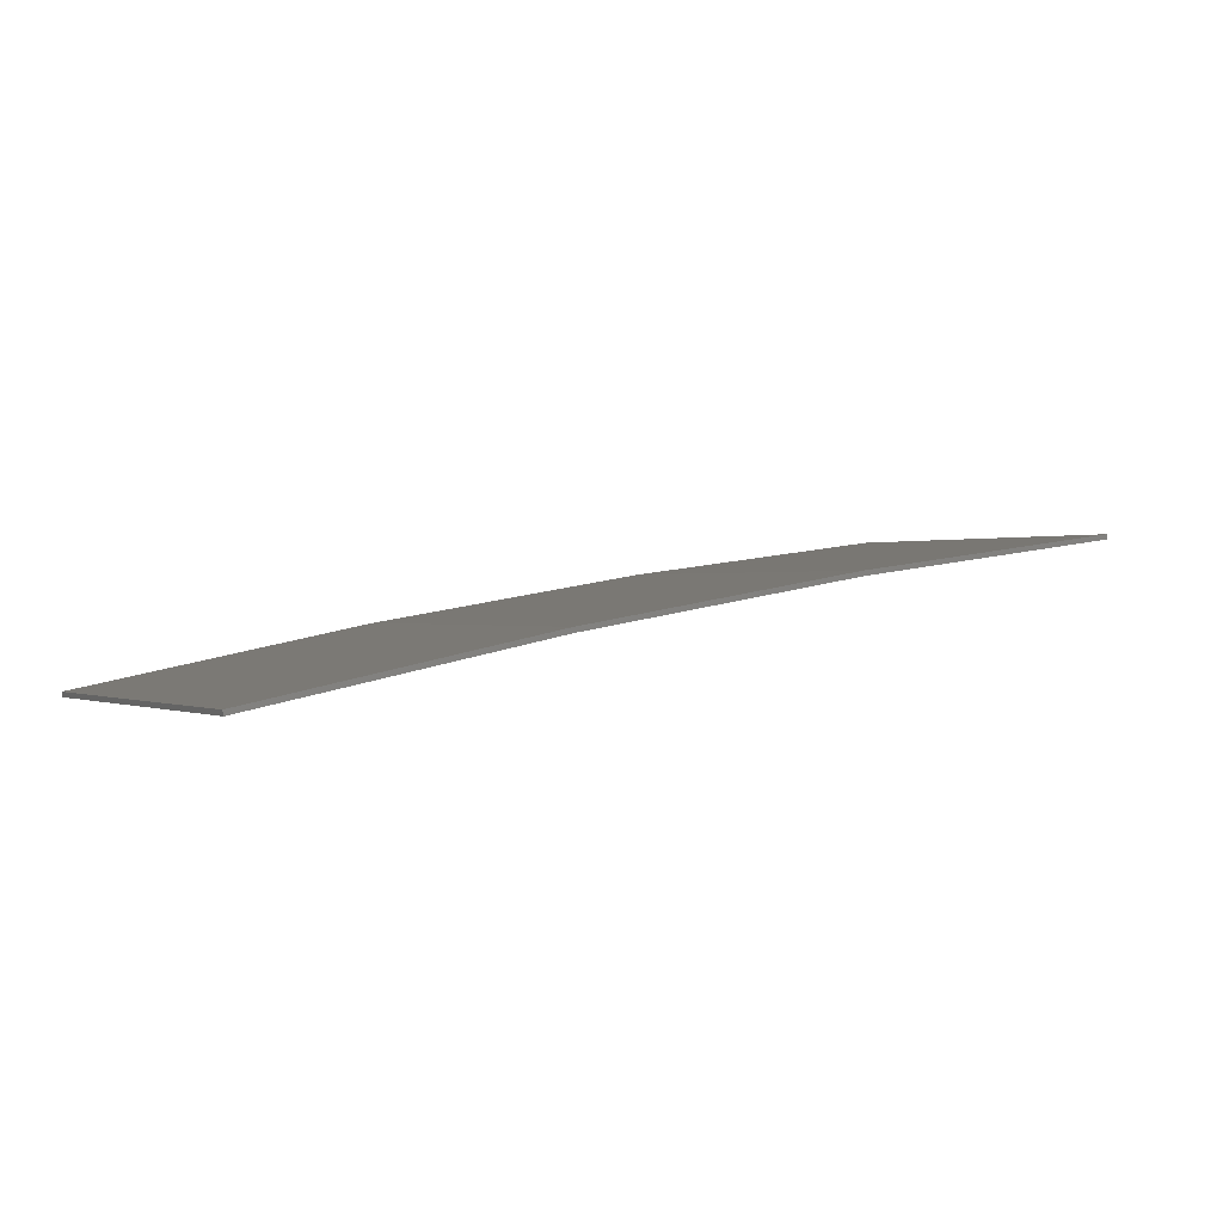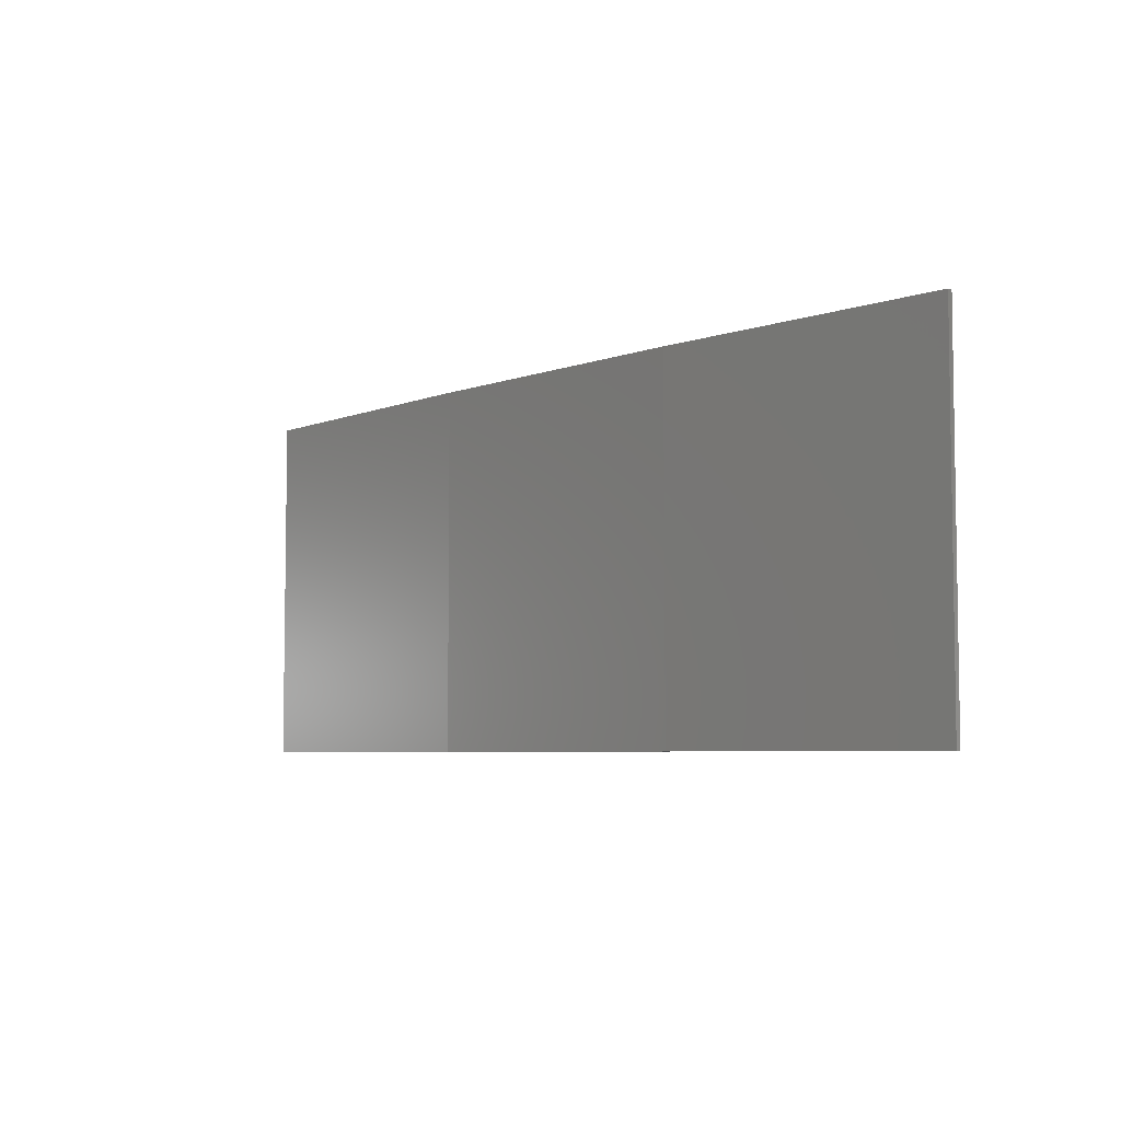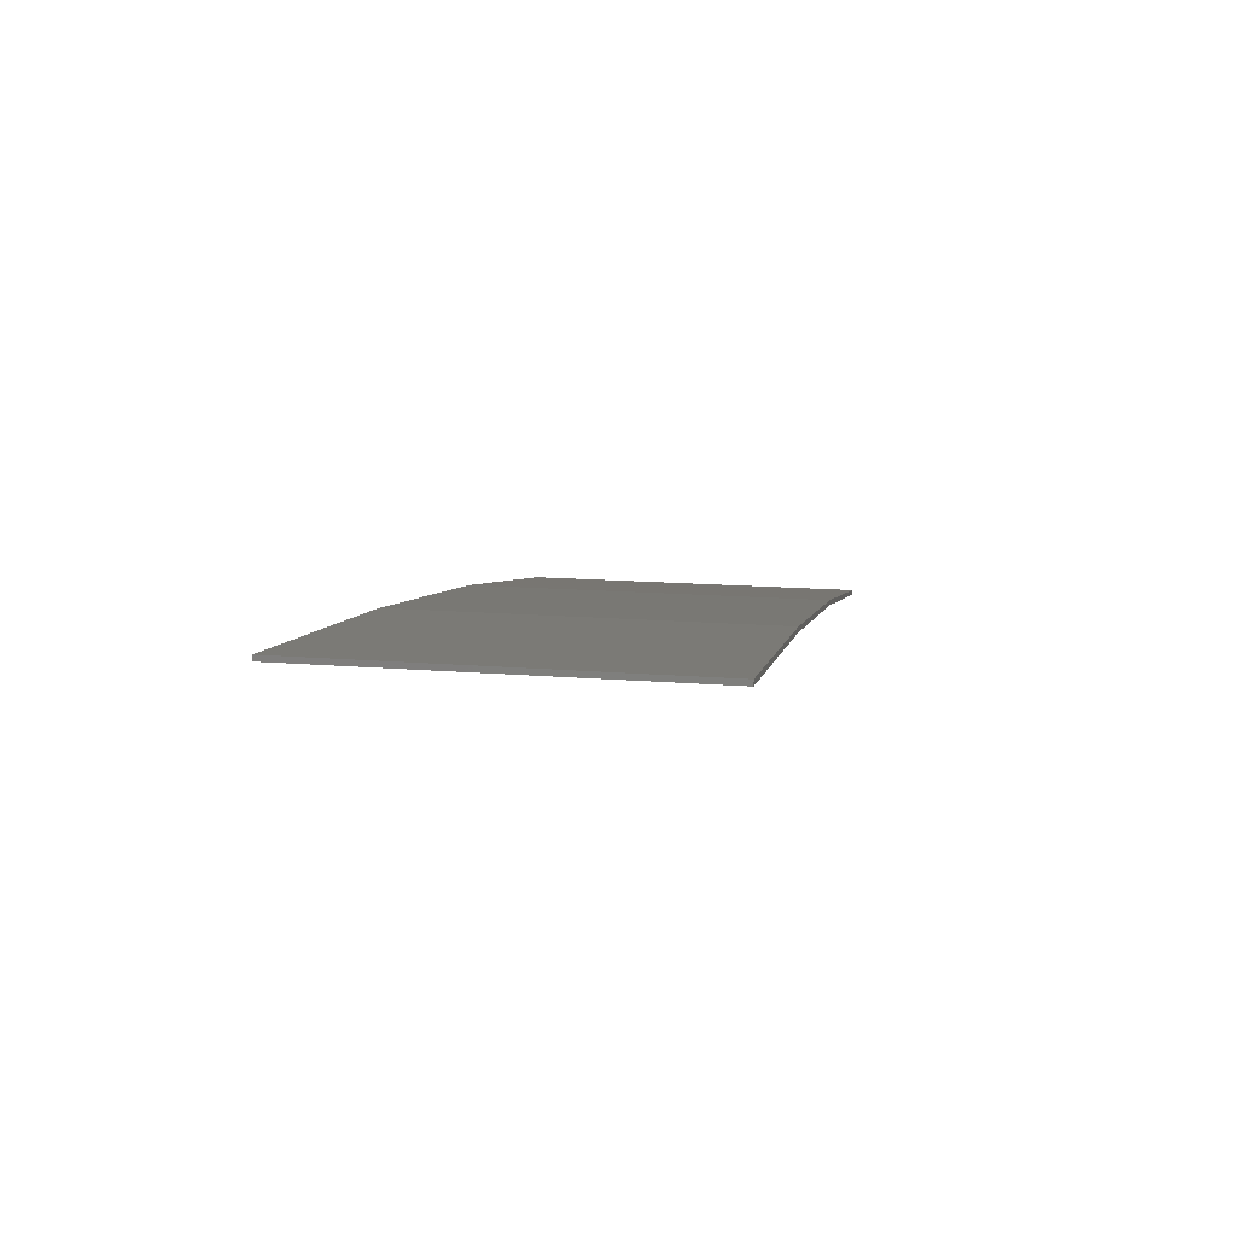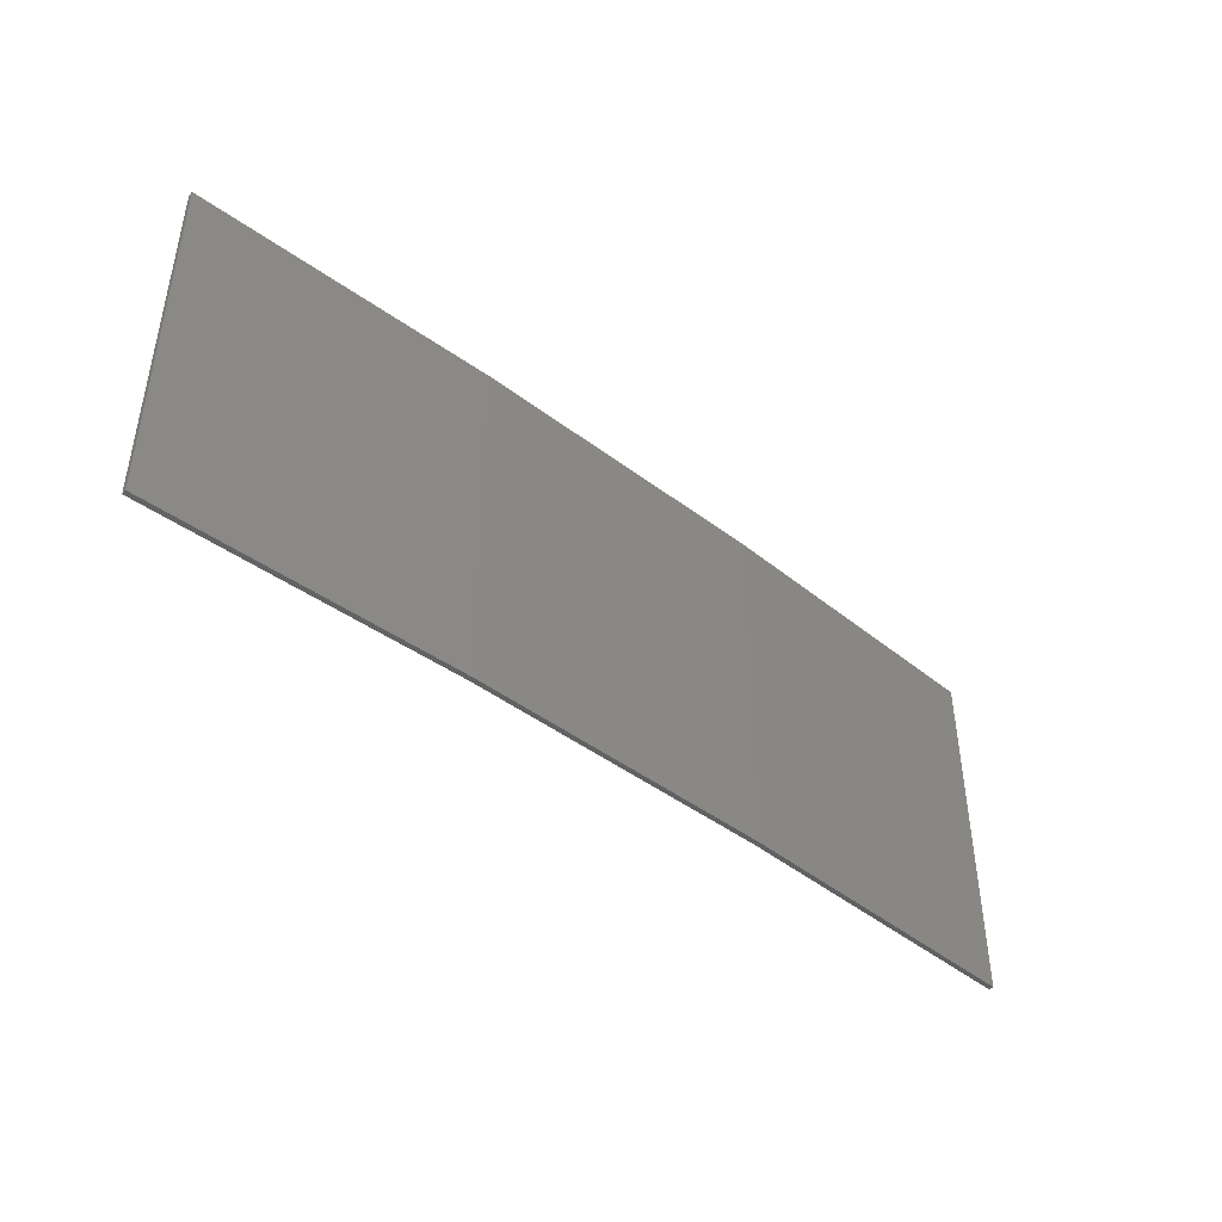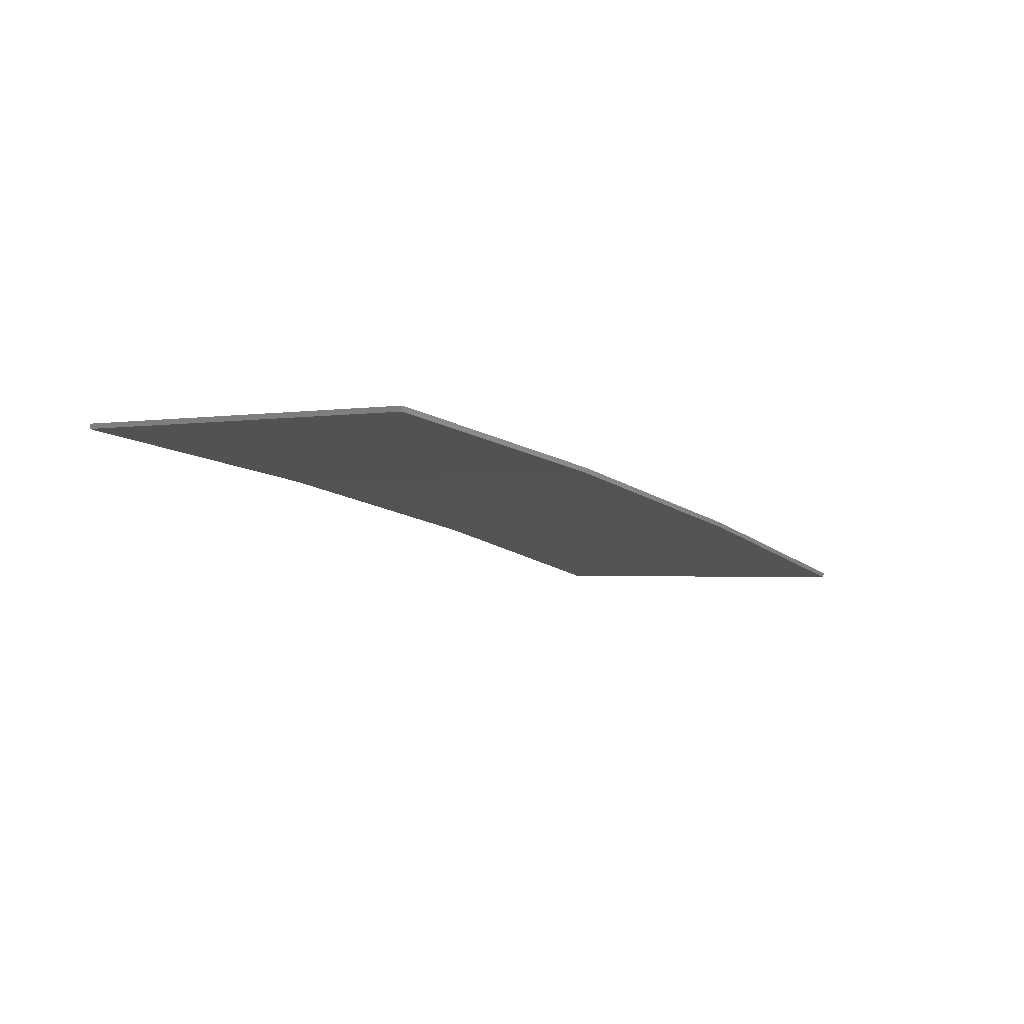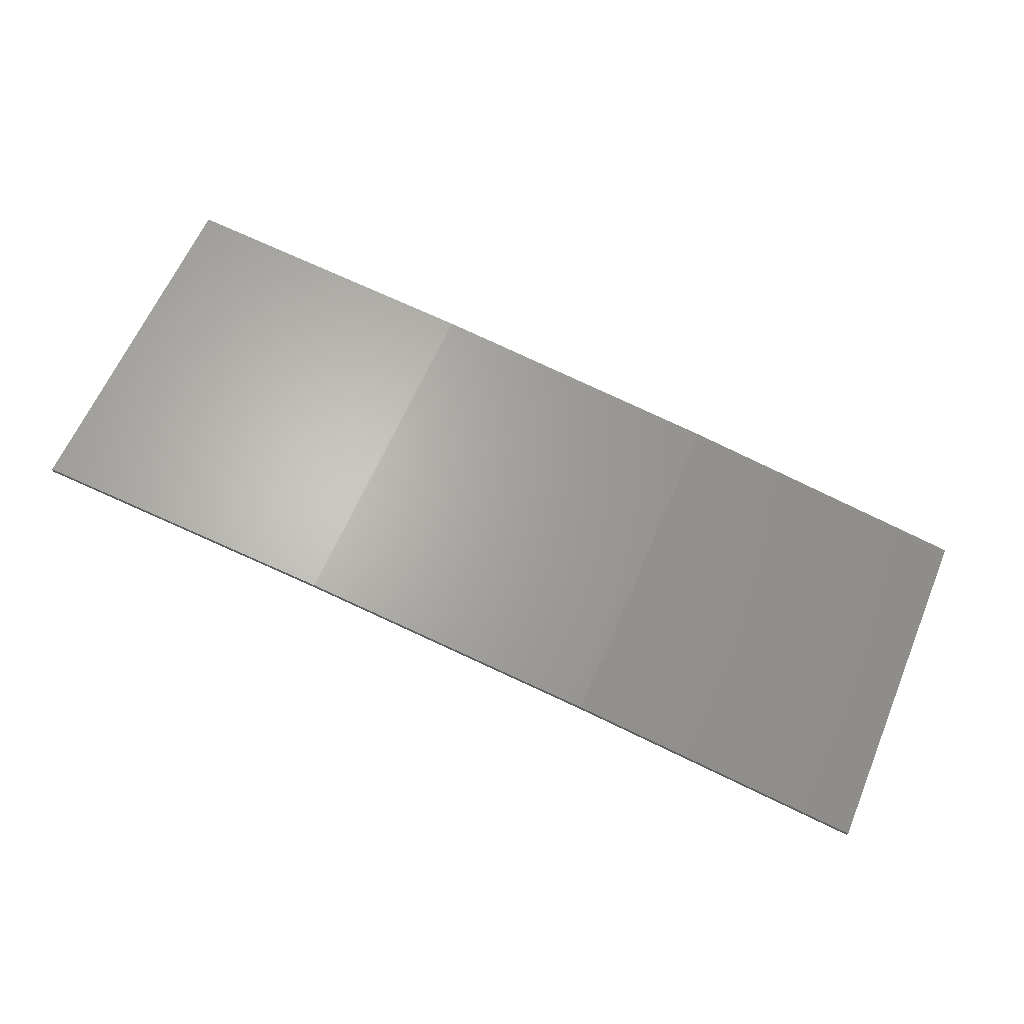
<metadata>
{"format":"stl","ext":"stl","renderer":"f3d","projection":"perspective","resolution":1024,"background":"white","views":[{"elev":0.3,"azim":-33.2,"up":"+Y"},{"elev":-5.5,"azim":-122.2,"up":"+Z"},{"elev":13.7,"azim":100.6,"up":"+Y"},{"elev":-44.0,"azim":147.3,"up":"+Z"},{"elev":-1.6,"azim":122.1,"up":"+Y"},{"elev":62.1,"azim":-157.1,"up":"+Y"}]}
</metadata>
<code>
# stl→obj: 16 verts, 28 faces
v -9.877 3.851 -360.1
v -9.877 3.851 -363.7
v -12.92 3.477 -363.7
v -12.92 3.477 -360.1
v -15.95 2.999 -363.7
v -15.95 2.999 -360.1
v -18.96 2.419 -363.7
v -18.96 2.419 -360.1
v -18.95 2.37 -360.1
v -18.95 2.37 -363.7
v -9.872 3.801 -363.7
v -9.872 3.801 -360.1
v -12.91 3.427 -363.7
v -12.91 3.427 -360.1
v -15.94 2.95 -363.7
v -15.94 2.95 -360.1
f 1 2 3
f 4 3 5
f 4 1 3
f 6 5 7
f 6 4 5
f 8 6 7
f 9 8 7
f 9 7 10
f 11 12 13
f 13 14 15
f 12 14 13
f 15 16 10
f 14 16 15
f 16 9 10
f 1 12 11
f 1 11 2
f 9 16 8
f 16 6 8
f 16 14 6
f 14 4 6
f 14 12 4
f 12 1 4
f 15 10 7
f 5 15 7
f 13 15 5
f 3 13 5
f 11 13 3
f 2 11 3

</code>
